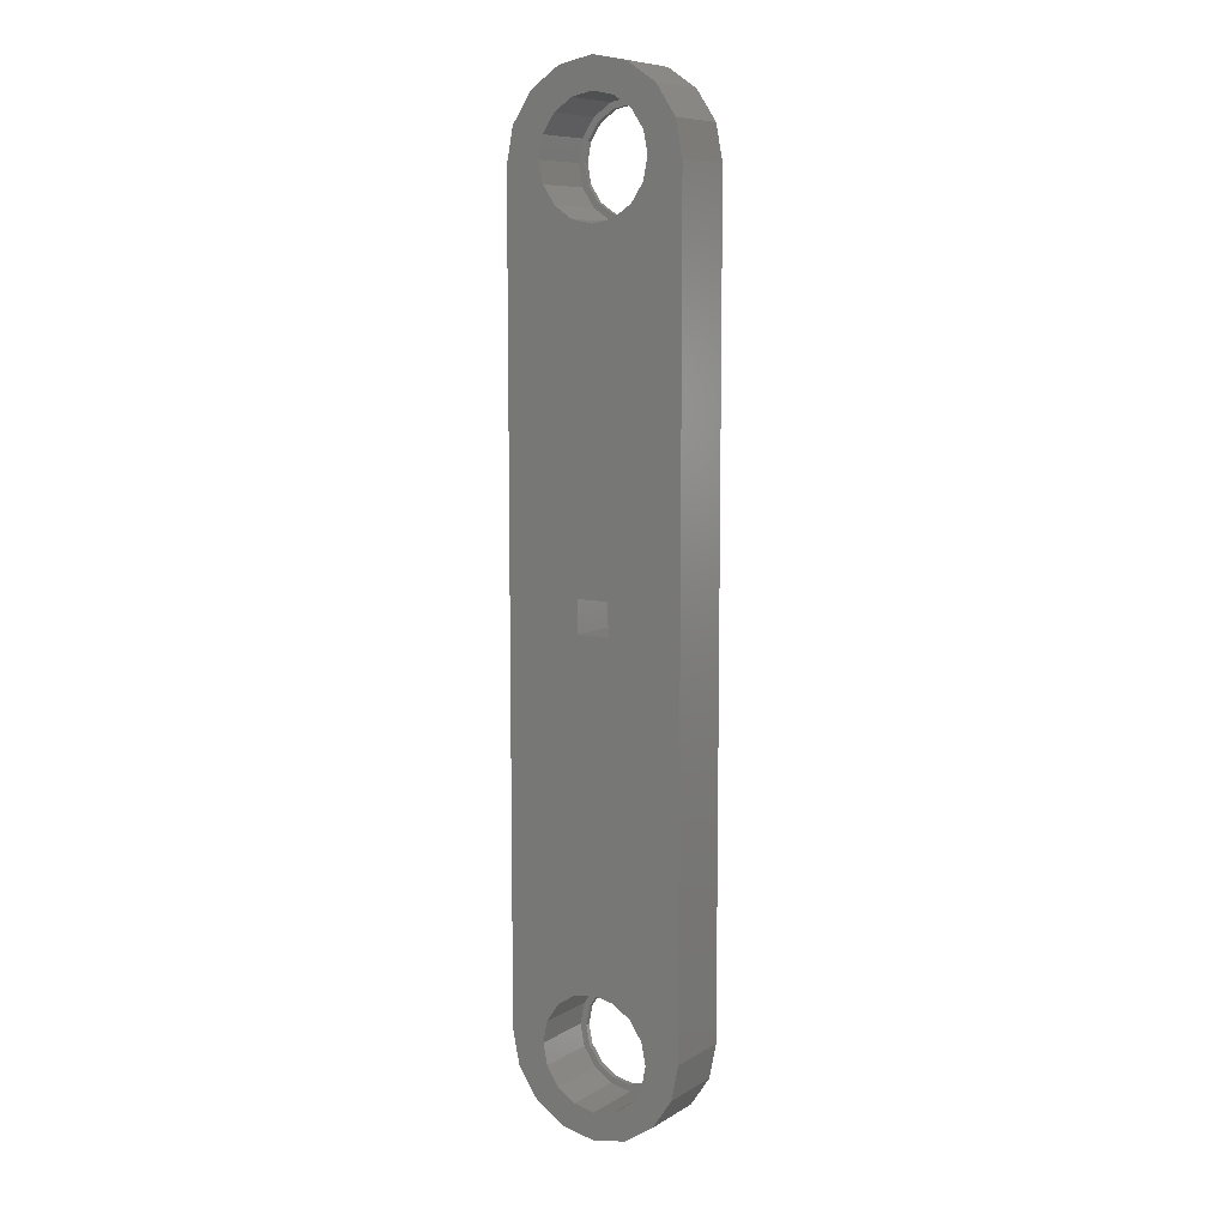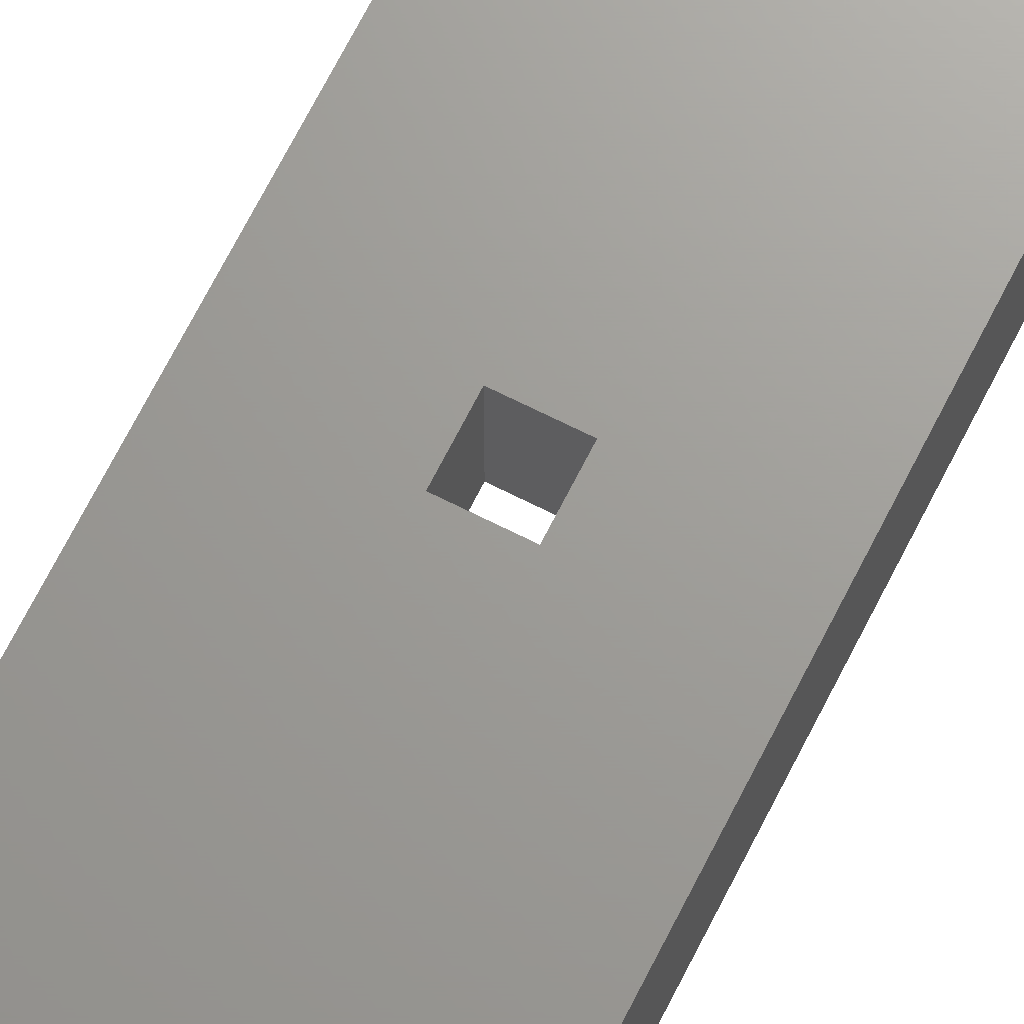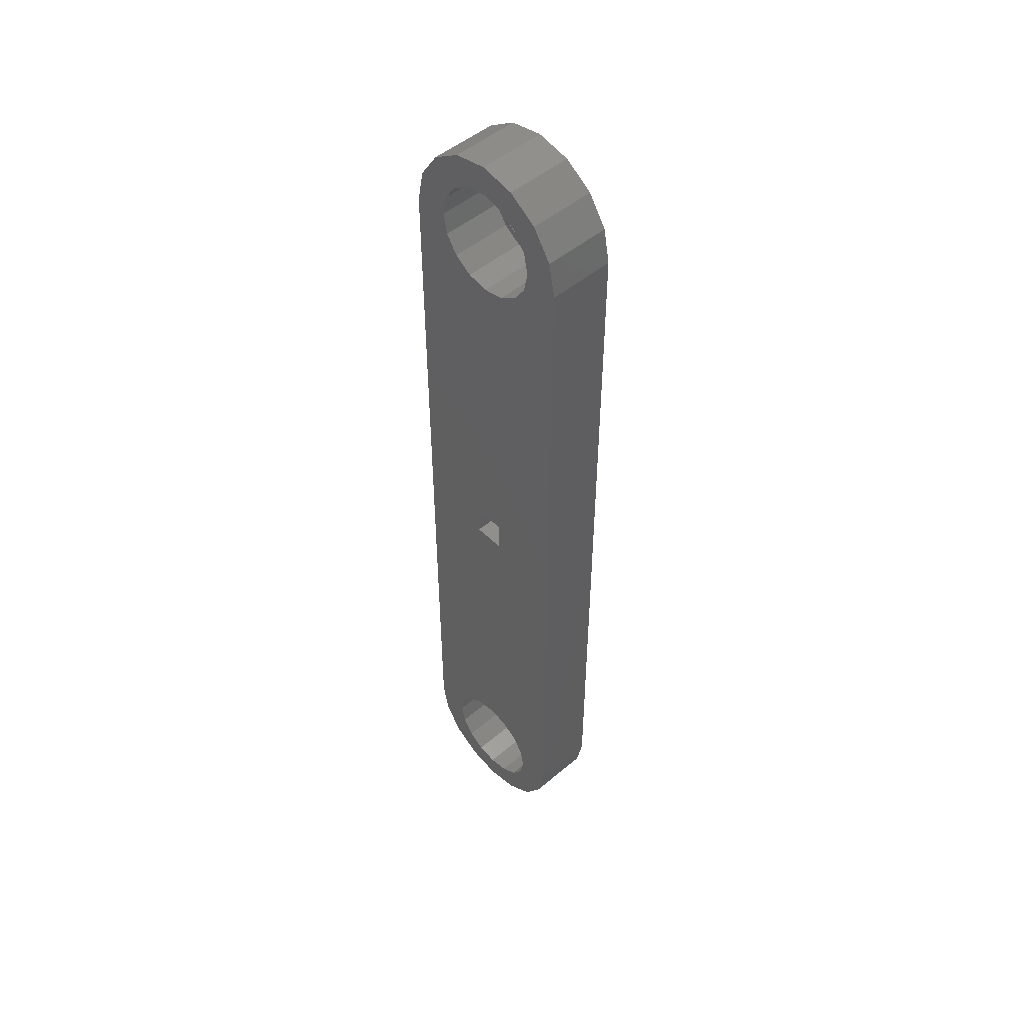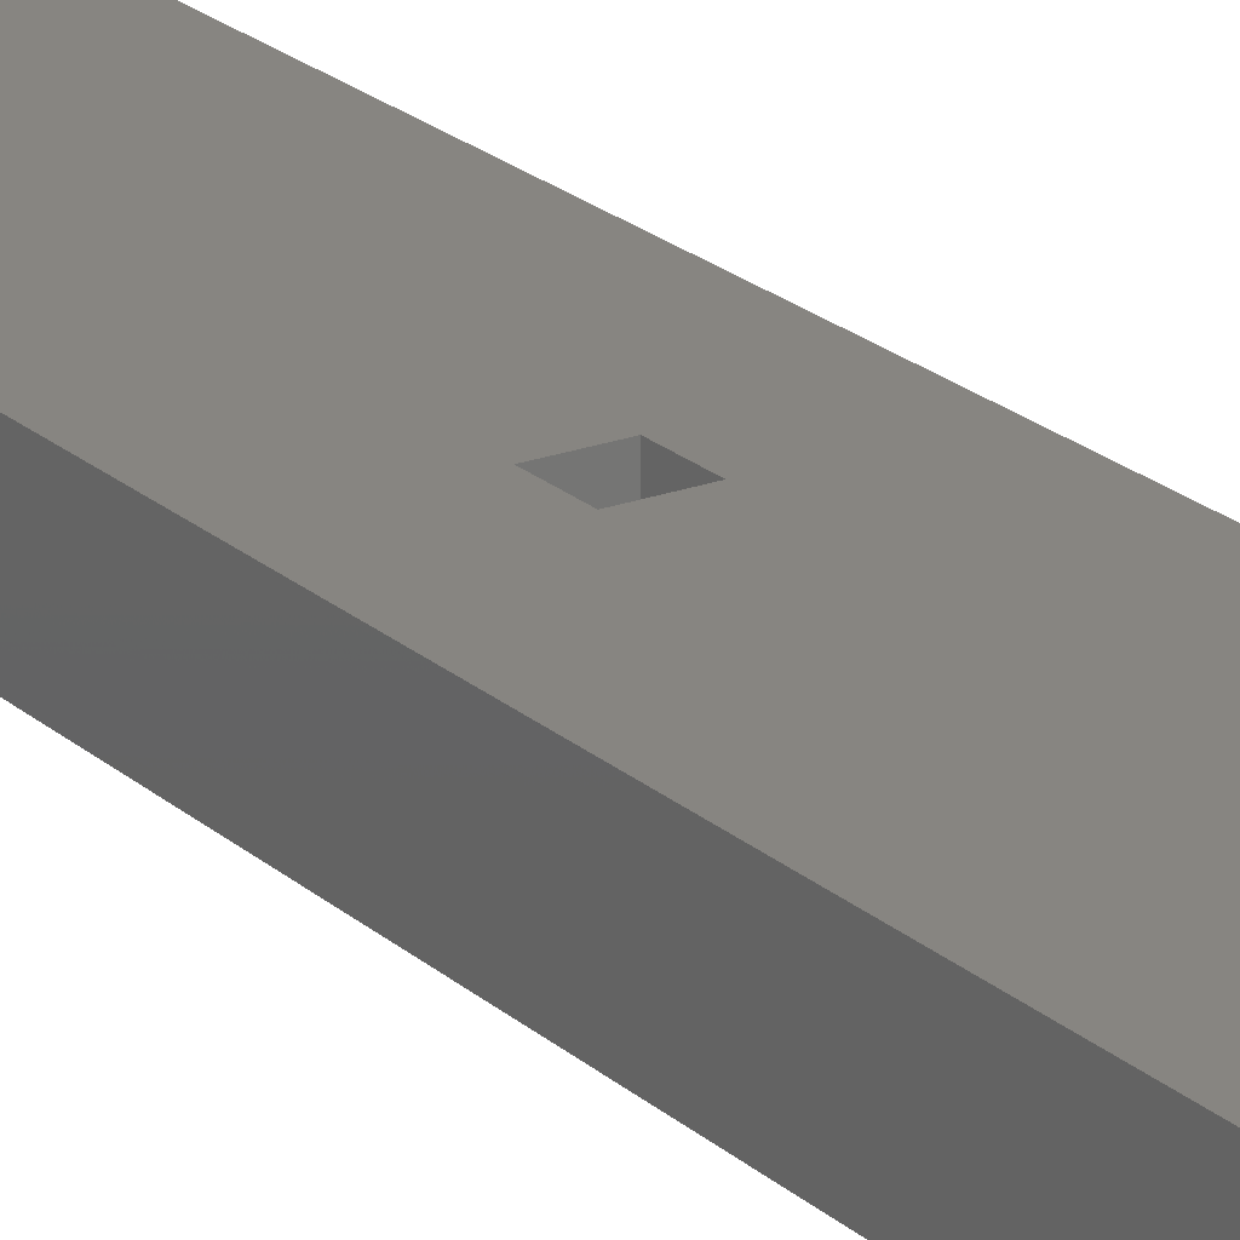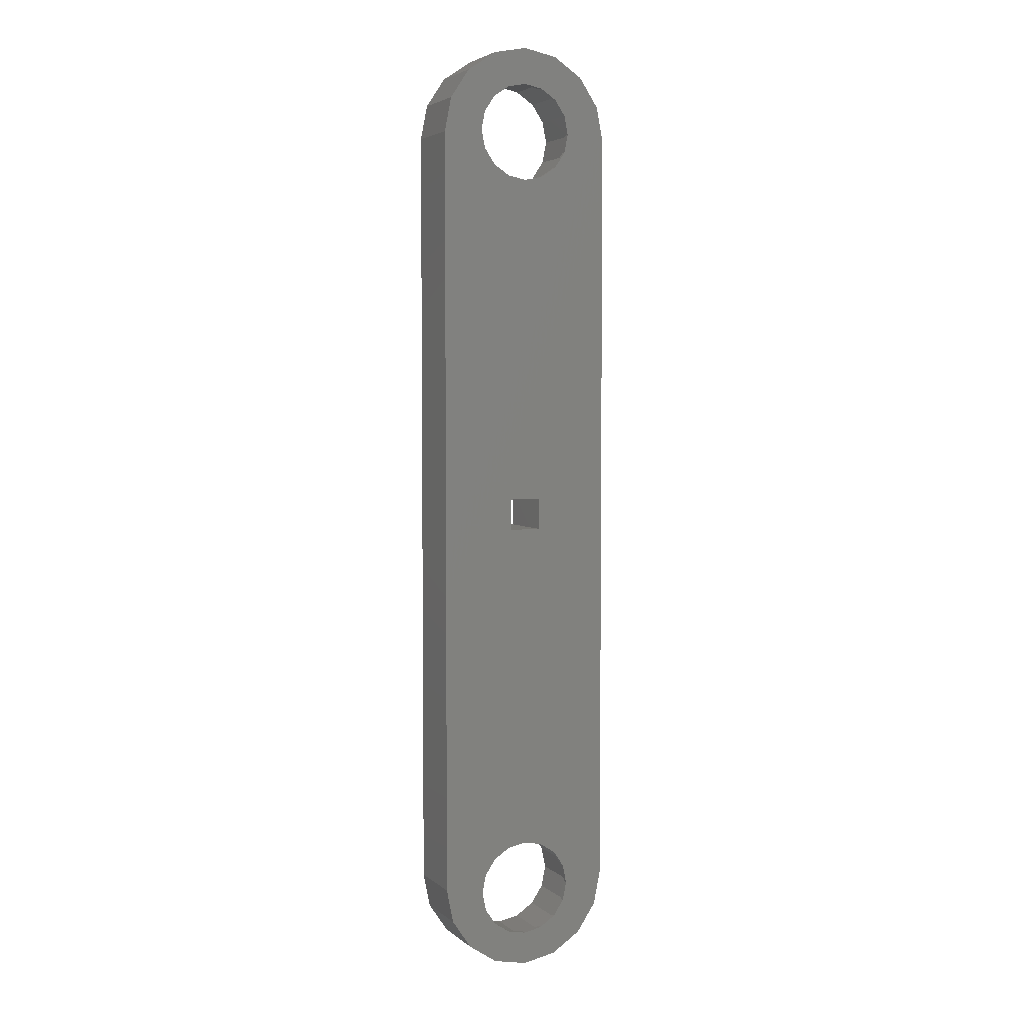
<metadata>
{"format":"stl","ext":"stl","renderer":"f3d","projection":"perspective","resolution":1024,"background":"white","views":[{"elev":8.6,"azim":33.0,"up":"+Y"},{"elev":68.9,"azim":26.8,"up":"+Z"},{"elev":49.8,"azim":47.2,"up":"+Y"},{"elev":21.6,"azim":146.4,"up":"+Z"},{"elev":4.2,"azim":155.7,"up":"+Y"}]}
</metadata>
<code>
# stl→obj: 224 verts, 456 faces
v 4.696 37.92 0.4661
v 4.696 37.92 9.084e-06
v 4.615 37.52 9.084e-06
v 7.923 40.8 6.35
v 4.987 39.59 6.35
v 5.318 37.92 6.35
v 4.913 39.95 0.4661
v 4.913 39.95 6.35
v 4.339 39.72 0.4661
v 4.339 39.72 9.084e-06
v 4.412 39.35 9.084e-06
v 6.064 43.59 6.35
v 3.92 41.44 6.35
v 3.763 41.68 0.4661
v 3.763 41.68 6.35
v 3.323 41.24 0.4661
v 3.323 41.24 9.084e-06
v 3.48 41 9.084e-06
v 3.282 45.45 6.35
v 2.163 42.75 6.35
v 2.04 42.83 0.4661
v 2.04 42.83 6.35
v 1.802 42.25 0.4661
v 1.802 42.25 6.056e-06
v 1.925 42.17 6.056e-06
v -3.305 -41.56 0.4661
v -3.305 -41.56 3.028e-06
v -3.597 -41.12 3.028e-06
v -2.023 -43.15 0.4661
v -2.262 -42.99 6.35
v -2.023 -43.15 6.35
v -1.785 -42.57 0.4661
v -1.785 -42.57 6.056e-06
v -2.025 -42.41 6.056e-06
v 0 -46.1 6.35
v 0 -43.55 6.35
v 0.008938 -43.55 0.4661
v 0.008938 -43.55 6.35
v 0.008938 -42.93 0.4661
v 0.008938 -42.93 6.056e-06
v 1.211e-05 -42.93 6.056e-06
v 0 46.1 6.35
v 0 43.23 6.35
v 0.008926 43.23 6.35
v -1.211e-05 42.61 6.056e-06
v -2.422e-05 46.1 6.056e-06
v 0.008926 42.61 6.056e-06
v 0.008926 42.61 0.4661
v -4.97 39.58 6.35
v -7.923 40.8 6.35
v -5.3 37.92 6.35
v -8.576 -37.52 0
v -4.534 -37.52 3.028e-06
v -4.678 -38.24 3.028e-06
v -4.678 -38.24 0.4661
v -4.896 -40.27 6.35
v -6.064 -43.59 6.35
v -4.036 -41.56 6.35
v 3.282 -45.45 6.35
v 2.266 -42.99 6.35
v 2.04 -43.15 6.35
v 2.028 -42.42 6.056e-06
v 3.282 -45.45 9.084e-06
v 1.802 -42.57 6.056e-06
v 1.802 -42.57 0.4661
v 0.008938 33.24 0.4661
v 0.008938 33.24 6.056e-06
v 0 33.24 6.056e-06
v 0.008926 -33.55 6.056e-06
v 0.008926 -33.55 0.4661
v 0 -33.56 6.056e-06
v -8.576 -37.52 6.35
v -5.156 -37.52 6.35
v -4.896 -36.21 6.35
v 5.318 37.92 0.4661
v 4.913 35.89 0.4661
v 4.913 35.89 6.35
v 0.008938 32.61 0.4661
v -2.023 33.02 0.4661
v -2.023 33.02 6.35
v -2.023 42.83 6.35
v 0.008926 43.23 0.4661
v -2.023 42.83 0.4661
v -1.785 42.25 6.056e-06
v -3.282 45.45 6.35
v -3.745 41.68 6.35
v -2.159 42.74 6.35
v -3.745 41.68 0.4661
v -1.921 42.16 6.056e-06
v -3.305 41.24 3.028e-06
v -3.282 45.45 3.028e-06
v -3.305 41.24 0.4661
v -6.064 43.59 6.35
v -4.896 39.95 6.35
v -3.909 41.43 6.35
v -4.896 39.95 0.4661
v -3.469 40.99 3.028e-06
v -4.321 39.72 3.028e-06
v -6.064 43.59 3.028e-06
v -4.321 39.72 0.4661
v -4.454 -39.36 3.028e-06
v -3.745 -41.99 6.35
v -4.896 -40.27 0.4661
v -3.745 -41.99 0.4661
v 3.763 -41.99 6.35
v 2.04 -43.15 0.4661
v 3.763 -41.99 0.4661
v 3.323 -41.56 9.084e-06
v 6.064 -43.59 6.35
v 4.913 -40.27 6.35
v 4.047 -41.57 6.35
v 4.913 -40.27 0.4661
v 3.608 -41.13 9.084e-06
v 4.339 -40.03 9.084e-06
v 6.064 -43.59 9.084e-06
v 4.339 -40.03 0.4661
v 7.923 -40.8 6.35
v 5.318 -38.24 6.35
v 5.045 -39.61 6.35
v 5.318 -38.24 0.4661
v 4.471 -39.37 9.084e-06
v 4.696 -38.24 9.084e-06
v 7.923 -40.8 1.211e-05
v 4.696 -38.24 0.4661
v 4.339 -36.45 0.4661
v 4.339 -36.45 9.084e-06
v 4.552 -37.52 9.084e-06
v 0.008926 -32.93 0.4661
v -2.023 -33.34 6.35
v -2.023 -33.34 0.4661
v 5.174 -37.52 6.35
v 4.913 -36.21 6.35
v 4.913 -36.21 0.4661
v 7.923 40.8 1.211e-05
v 6.064 43.59 9.084e-06
v 3.282 45.45 9.084e-06
v -5.3 -38.24 6.35
v -5.3 -38.24 0.4661
v -5.029 -39.6 6.35
v -6.064 -43.59 3.028e-06
v -4.321 -40.03 3.028e-06
v -3.282 -45.45 3.028e-06
v 1.211e-05 -46.1 6.056e-06
v 8.576 37.52 6.35
v 3.763 -34.49 6.35
v 0.008926 -32.93 6.35
v 2.04 -33.34 6.35
v 3.323 -34.93 9.084e-06
v 8.576 37.52 1.211e-05
v -5.3 37.92 0.4661
v -7.923 40.8 0
v -4.396 39.34 3.028e-06
v -4.678 37.92 3.028e-06
v -4.678 37.92 0.4661
v -5.219 37.52 6.35
v -4.896 35.89 6.35
v -4.896 35.89 0.4661
v -4.321 36.13 0.4661
v -4.321 36.13 3.028e-06
v -4.597 37.52 3.028e-06
v -1.785 -33.91 6.056e-06
v -3.745 -34.49 6.35
v -3.305 -34.93 3.028e-06
v 1.802 -33.91 6.056e-06
v -4.321 -36.45 3.028e-06
v 3.763 34.17 6.35
v -3.745 34.17 6.35
v -3.305 34.61 3.028e-06
v 3.323 34.61 9.084e-06
v 4.339 36.13 9.084e-06
v 0.9743 -1.539 6.35
v 0.008926 -1.539 6.35
v 1.524 -1.539 6.35
v 1.524 -1.539 6.056e-06
v 1.524 1.509 6.056e-06
v 0.008938 -1.539 6.056e-06
v 0.8627 -1.539 6.056e-06
v 1.524 1.509 6.35
v 1.077 1.509 6.35
v 0.008938 1.509 6.056e-06
v 0.9516 1.509 6.056e-06
v -1.524 1.509 6.056e-06
v 0 1.509 6.35
v -1.524 1.509 6.35
v -8.576 37.52 0
v -8.576 37.52 6.35
v -7.923 -40.8 0
v -7.923 -40.8 6.35
v -3.282 -45.45 6.35
v 8.576 -37.52 1.211e-05
v 8.576 -37.52 6.35
v -4.321 -36.45 0.4661
v -4.896 -36.21 0.4661
v -3.305 -34.93 0.4661
v -3.745 -34.49 0.4661
v -1.785 -33.91 0.4661
v 1.802 -33.91 0.4661
v 2.04 -33.34 0.4661
v 3.323 -34.93 0.4661
v 3.763 -34.49 0.4661
v 3.323 -41.56 0.4661
v -4.321 -40.03 0.4661
v -1.785 42.25 0.4661
v 4.339 36.13 0.4661
v 3.323 34.61 0.4661
v 3.763 34.17 0.4661
v 1.802 33.59 0.4661
v 2.04 33.02 0.4661
v -1.785 33.59 0.4661
v -3.305 34.61 0.4661
v -3.745 34.17 0.4661
v 5.237 37.52 6.35
v 2.04 33.02 6.35
v 0 32.62 6.35
v 0.008938 32.61 6.35
v 1.802 33.59 6.056e-06
v 0 -32.93 6.35
v -1.785 33.59 6.056e-06
v 0 -1.539 6.056e-06
v -1.524 -1.539 6.056e-06
v 0.008926 1.509 6.35
v 0 -1.539 6.35
v -1.524 -1.539 6.35
v 0 1.509 6.056e-06
f 1 2 3
f 4 5 6
f 7 5 8
f 9 10 11
f 12 13 8
f 14 13 15
f 16 17 18
f 19 20 15
f 21 20 22
f 23 24 25
f 26 27 28
f 29 30 31
f 32 33 34
f 35 36 31
f 37 36 38
f 39 40 41
f 42 43 44
f 45 46 47
f 47 48 45
f 49 50 51
f 52 53 54
f 55 54 53
f 56 57 58
f 59 60 61
f 62 63 64
f 64 65 62
f 66 67 68
f 69 70 71
f 72 73 74
f 75 76 77
f 78 79 80
f 42 81 43
f 82 81 83
f 45 84 46
f 85 86 87
f 87 86 88
f 89 90 91
f 92 90 89
f 93 94 95
f 95 94 96
f 97 98 99
f 100 98 97
f 55 101 54
f 57 102 58
f 103 102 104
f 59 105 60
f 106 105 107
f 62 108 63
f 109 110 111
f 111 110 112
f 113 114 115
f 116 114 113
f 117 118 119
f 119 118 120
f 121 122 123
f 124 122 121
f 125 126 127
f 128 129 130
f 131 132 133
f 2 11 134
f 10 18 135
f 42 44 22
f 24 47 46
f 17 25 136
f 72 137 73
f 73 137 138
f 139 56 103
f 140 141 28
f 27 34 142
f 59 61 38
f 40 64 63
f 33 41 143
f 144 145 132
f 146 147 144
f 126 148 149
f 150 49 51
f 151 152 153
f 153 152 154
f 155 156 157
f 129 156 155
f 158 159 160
f 160 159 161
f 72 162 129
f 161 163 52
f 144 147 145
f 148 164 149
f 72 74 162
f 163 165 52
f 146 77 166
f 129 167 156
f 159 168 161
f 169 170 69
f 165 53 52
f 129 80 167
f 170 3 69
f 146 171 172
f 146 166 173
f 171 146 173
f 169 69 174
f 174 175 169
f 176 177 69
f 177 174 69
f 178 173 166
f 179 180 181
f 182 183 184
f 144 149 134
f 134 4 144
f 4 134 135
f 135 12 4
f 12 135 136
f 136 19 12
f 19 136 46
f 46 42 19
f 42 46 91
f 91 85 42
f 85 91 99
f 99 93 85
f 93 99 151
f 151 50 93
f 185 186 50
f 50 151 185
f 72 52 187
f 187 188 72
f 188 187 140
f 140 57 188
f 57 140 142
f 142 189 57
f 189 142 143
f 143 35 189
f 35 143 63
f 63 59 35
f 59 63 115
f 115 109 59
f 109 115 123
f 123 117 109
f 117 123 190
f 190 191 117
f 186 185 52
f 52 72 186
f 144 191 190
f 190 149 144
f 192 193 138
f 138 55 192
f 194 195 193
f 193 192 194
f 196 130 195
f 195 194 196
f 70 128 130
f 130 196 70
f 197 198 128
f 128 70 197
f 199 200 198
f 198 197 199
f 125 133 200
f 200 199 125
f 124 120 133
f 133 125 124
f 116 112 120
f 120 124 116
f 201 107 112
f 112 116 201
f 65 106 107
f 107 201 65
f 39 37 106
f 106 65 39
f 32 29 37
f 37 39 32
f 26 104 29
f 29 32 26
f 202 103 104
f 104 26 202
f 55 138 103
f 103 202 55
f 100 96 150
f 150 154 100
f 92 88 96
f 96 100 92
f 203 83 88
f 88 92 203
f 48 82 83
f 83 203 48
f 23 21 82
f 82 48 23
f 16 14 21
f 21 23 16
f 9 7 14
f 14 16 9
f 1 75 7
f 7 9 1
f 75 1 204
f 204 76 75
f 205 206 76
f 76 204 205
f 207 208 206
f 206 205 207
f 66 78 208
f 208 207 66
f 209 79 78
f 78 66 209
f 210 211 79
f 79 209 210
f 158 157 211
f 211 210 158
f 154 150 157
f 157 158 154
f 144 4 6
f 6 212 144
f 75 77 212
f 212 6 75
f 7 75 6
f 6 5 7
f 149 3 2
f 2 134 149
f 2 1 9
f 9 11 2
f 4 12 8
f 8 5 4
f 14 7 8
f 8 13 14
f 134 11 10
f 10 135 134
f 10 9 16
f 16 18 10
f 12 19 15
f 15 13 12
f 21 14 15
f 15 20 21
f 135 18 17
f 17 136 135
f 17 16 23
f 23 25 17
f 19 42 22
f 22 20 19
f 82 21 22
f 22 44 82
f 136 25 24
f 24 46 136
f 24 23 48
f 48 47 24
f 88 83 81
f 81 87 88
f 84 203 92
f 92 89 84
f 96 88 86
f 86 95 96
f 90 92 100
f 100 97 90
f 150 96 94
f 94 49 150
f 98 100 154
f 154 152 98
f 186 155 51
f 51 50 186
f 150 51 155
f 155 157 150
f 185 151 153
f 153 160 185
f 154 158 160
f 160 153 154
f 188 139 137
f 137 72 188
f 139 188 57
f 57 56 139
f 138 137 139
f 139 103 138
f 140 187 101
f 101 141 140
f 189 30 102
f 102 57 189
f 29 104 102
f 102 30 29
f 140 28 27
f 27 142 140
f 27 26 32
f 32 34 27
f 189 35 31
f 31 30 189
f 37 29 31
f 31 36 37
f 142 34 33
f 33 143 142
f 33 32 39
f 39 41 33
f 35 59 38
f 38 36 35
f 106 37 38
f 38 61 106
f 143 41 40
f 40 63 143
f 40 39 65
f 65 64 40
f 112 107 105
f 105 111 112
f 108 201 116
f 116 113 108
f 120 112 110
f 110 119 120
f 123 115 114
f 114 121 123
f 114 116 124
f 124 121 114
f 133 120 118
f 118 131 133
f 190 123 122
f 122 127 190
f 122 124 125
f 125 127 122
f 185 160 161
f 161 52 185
f 161 196 194
f 194 163 161
f 190 127 126
f 126 149 190
f 126 125 199
f 199 148 126
f 186 72 129
f 129 155 186
f 195 130 129
f 129 162 195
f 191 144 132
f 132 131 191
f 200 133 132
f 132 145 200
f 82 44 43
f 43 81 82
f 81 42 85
f 85 87 81
f 91 46 84
f 84 89 91
f 86 85 93
f 93 95 86
f 99 91 90
f 90 97 99
f 94 93 50
f 50 49 94
f 151 99 98
f 98 152 151
f 193 74 73
f 73 138 193
f 103 56 58
f 58 102 103
f 202 141 101
f 101 55 202
f 106 61 60
f 60 105 106
f 105 59 109
f 109 111 105
f 115 63 108
f 108 113 115
f 110 109 117
f 117 119 110
f 118 117 191
f 191 131 118
f 198 200 145
f 145 147 198
f 206 208 213
f 213 166 206
f 78 80 214
f 214 215 78
f 67 66 207
f 207 216 67
f 216 207 205
f 205 169 216
f 148 199 197
f 197 164 148
f 211 157 156
f 156 167 211
f 159 158 210
f 210 168 159
f 193 195 162
f 162 74 193
f 163 194 192
f 192 165 163
f 76 206 166
f 166 77 76
f 128 146 217
f 217 129 128
f 169 205 204
f 204 170 169
f 164 197 70
f 70 69 164
f 165 192 55
f 55 53 165
f 79 211 167
f 167 80 79
f 168 210 209
f 209 218 168
f 1 3 170
f 170 204 1
f 218 209 66
f 66 68 218
f 84 45 48
f 48 203 84
f 52 54 101
f 101 187 52
f 108 62 65
f 65 201 108
f 161 71 70
f 70 196 161
f 146 144 212
f 212 77 146
f 198 147 146
f 146 128 198
f 149 164 69
f 69 3 149
f 141 202 26
f 26 28 141
f 78 215 213
f 213 208 78
f 175 181 216
f 216 169 175
f 69 71 219
f 219 176 69
f 161 220 219
f 219 71 161
f 214 80 184
f 184 183 214
f 215 221 179
f 179 213 215
f 166 213 179
f 179 178 166
f 146 172 222
f 222 217 146
f 129 217 222
f 222 223 129
f 68 224 182
f 182 218 68
f 173 178 175
f 175 174 173
f 129 223 184
f 184 80 129
f 175 178 179
f 179 181 175
f 214 183 221
f 221 215 214
f 177 176 172
f 172 171 177
f 180 224 68
f 68 67 180
f 174 177 171
f 171 173 174
f 222 172 176
f 176 219 222
f 220 223 222
f 222 219 220
f 216 181 180
f 180 67 216
f 179 221 224
f 224 180 179
f 183 182 224
f 224 221 183
f 220 182 184
f 184 223 220
f 168 218 182
f 161 168 220
f 168 182 220

</code>
